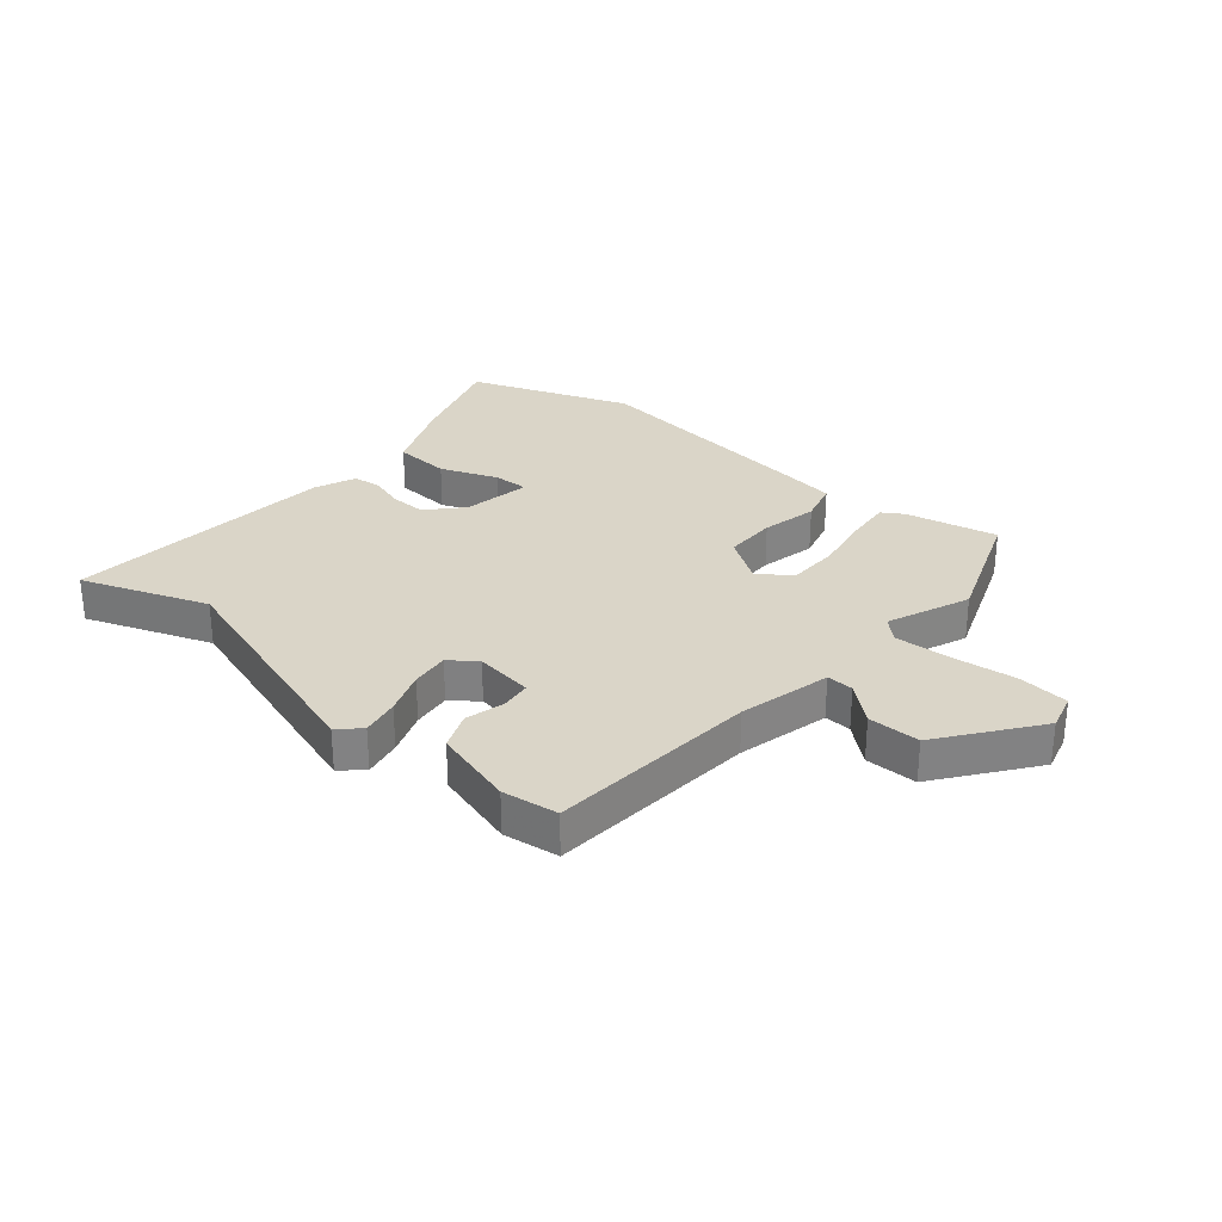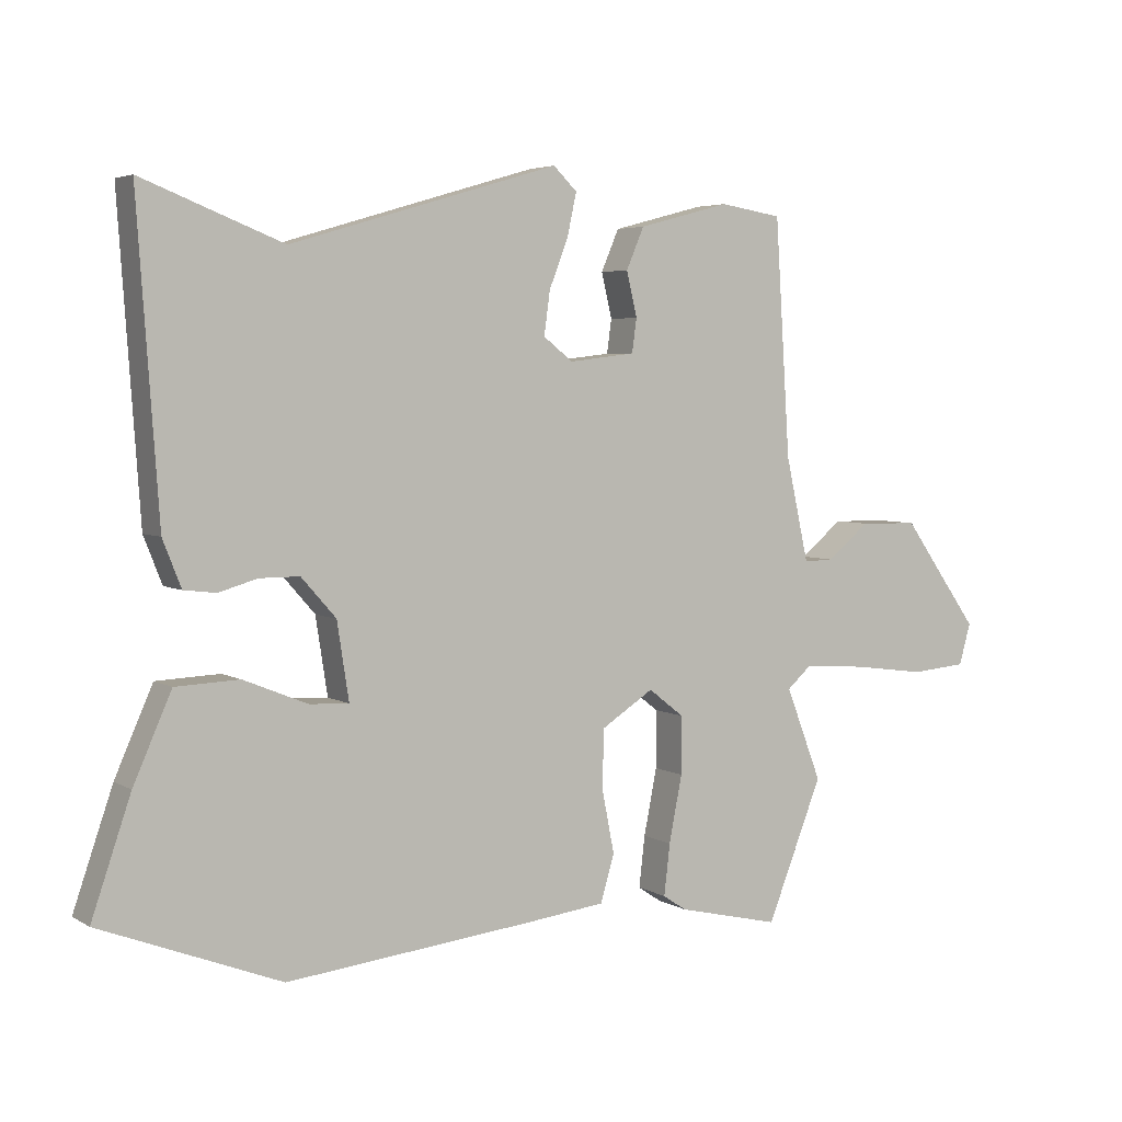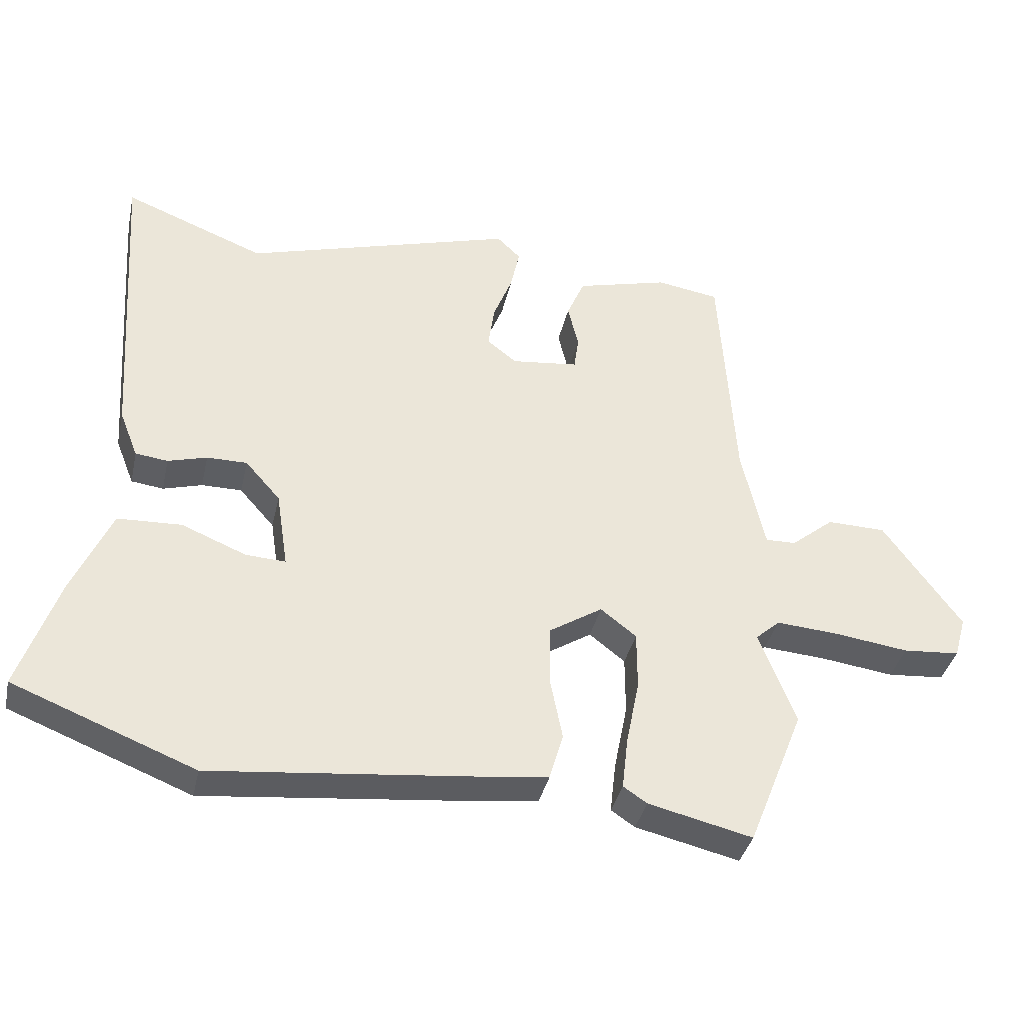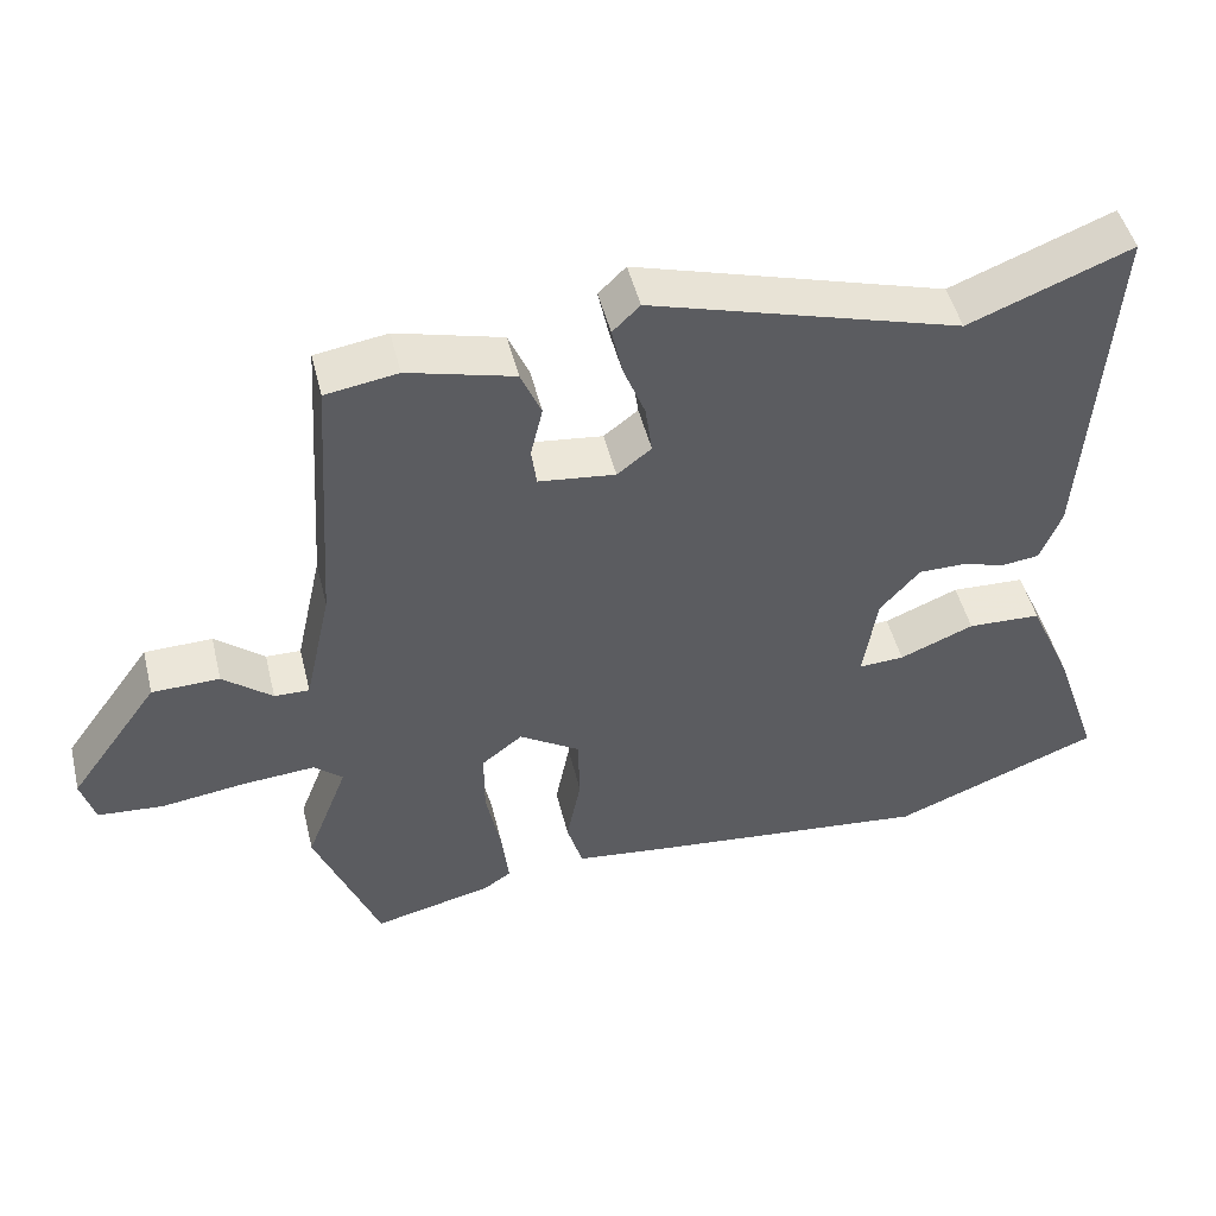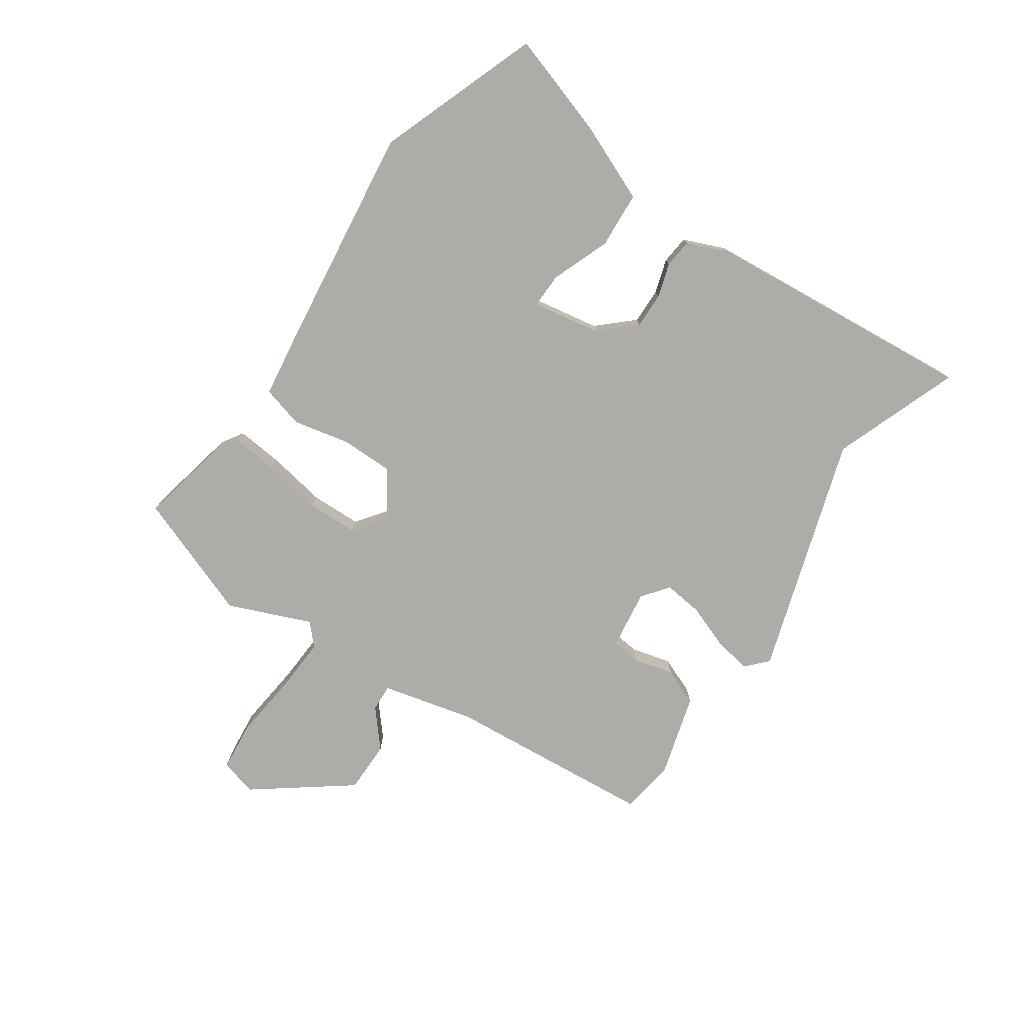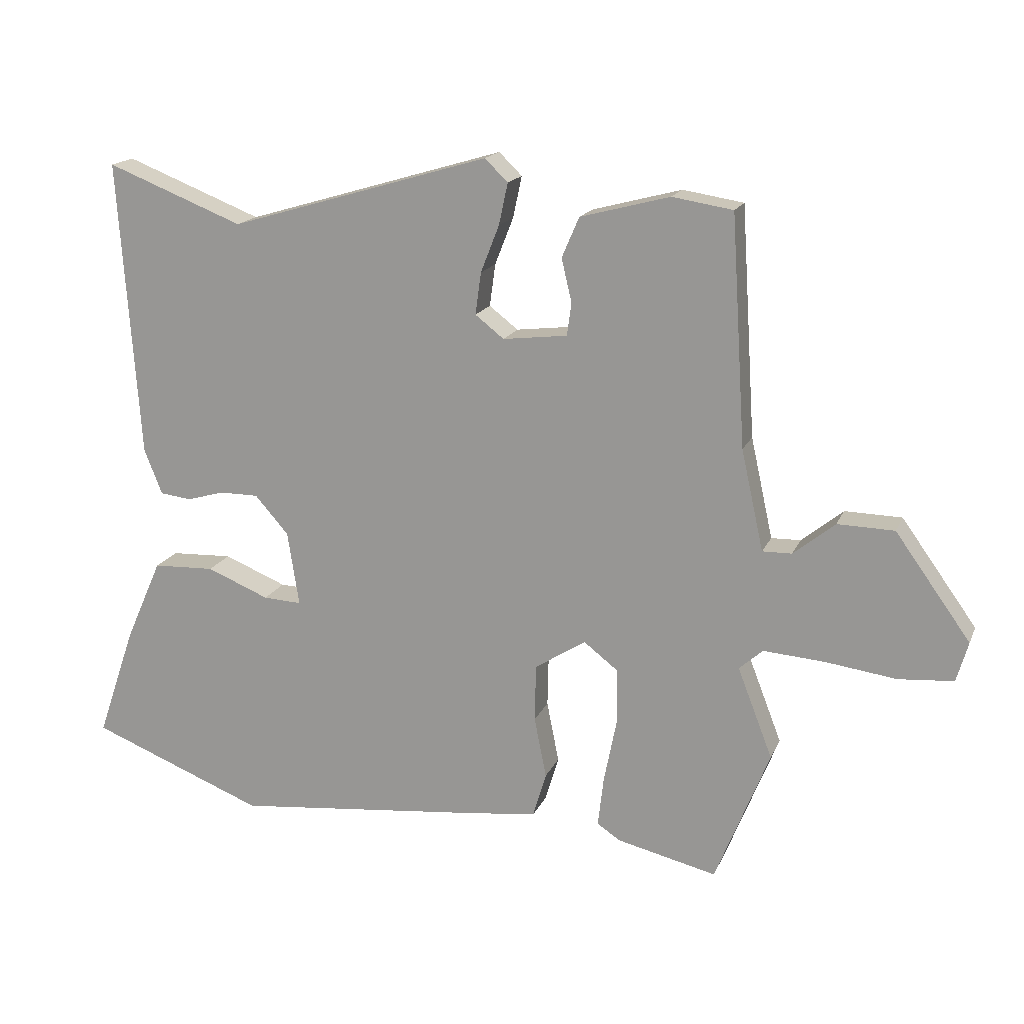
<metadata>
{"format":"obj","ext":"obj","renderer":"f3d","projection":"perspective","resolution":1024,"background":"white","views":[{"elev":29.4,"azim":41.3,"up":"+Y"},{"elev":4.4,"azim":-30.1,"up":"+Z"},{"elev":-37.6,"azim":-12.5,"up":"+Z"},{"elev":48.3,"azim":166.3,"up":"+Z"},{"elev":-76.9,"azim":-123.2,"up":"+Y"},{"elev":17.0,"azim":17.8,"up":"+Z"}]}
</metadata>
<code>
v -0.534 0.07 0.513
v -0.32 0.07 0.429
v 0.089 0.07 0.55
v 0.125 0.07 0.515
v 0.111 0.07 0.45
v 0.082 0.07 0.376
v 0.073 0.07 0.31
v 0.118 0.07 0.275
v 0.219 0.07 0.287
v 0.226 0.07 0.338
v 0.21 0.07 0.406
v 0.237 0.07 0.469
v 0.377 0.07 0.506
v 0.472 0.07 0.491
v 0.495 0.07 0.132
v 0.53 0.07 -0.026
v 0.576 0.07 -0.025
v 0.641 0.07 0.028
v 0.73 0.07 0.026
v 0.848 0.07 -0.138
v 0.83 0.07 -0.201
v 0.744 0.07 -0.208
v 0.632 0.07 -0.193
v 0.537 0.07 -0.186
v 0.5 0.07 -0.219
v 0.555 0.07 -0.361
v 0.47 0.07 -0.574
v 0.313 0.07 -0.537
v 0.277 0.07 -0.513
v 0.286 0.07 -0.435
v 0.306 0.07 -0.334
v 0.306 0.07 -0.246
v 0.252 0.07 -0.204
v 0.172 0.07 -0.255
v 0.17 0.07 -0.345
v 0.189 0.07 -0.441
v 0.168 0.07 -0.512
v 0.049 0.07 -0.526
v -0.332 0.07 -0.566
v -0.607 0.07 -0.458
v -0.547 0.07 -0.283
v -0.489 0.07 -0.152
v -0.392 0.07 -0.148
v -0.294 0.07 -0.188
v -0.234 0.07 -0.191
v -0.252 0.07 -0.074
v -0.305 0.07 -0.014
v -0.366 0.07 -0.014
v -0.425 0.07 -0.031
v -0.474 0.07 -0.025
v -0.502 0.07 0.046
v -0.534 0 0.513
v -0.32 0 0.429
v 0.089 0 0.55
v 0.125 0 0.515
v 0.111 0 0.45
v 0.082 0 0.376
v 0.073 0 0.31
v 0.118 0 0.275
v 0.219 0 0.287
v 0.226 0 0.338
v 0.21 0 0.406
v 0.237 0 0.469
v 0.377 0 0.506
v 0.472 0 0.491
v 0.495 0 0.132
v 0.53 0 -0.026
v 0.576 0 -0.025
v 0.641 0 0.028
v 0.73 0 0.026
v 0.848 0 -0.138
v 0.83 0 -0.201
v 0.744 0 -0.208
v 0.632 0 -0.193
v 0.537 0 -0.186
v 0.5 0 -0.219
v 0.555 0 -0.361
v 0.47 0 -0.574
v 0.313 0 -0.537
v 0.277 0 -0.513
v 0.286 0 -0.435
v 0.306 0 -0.334
v 0.306 0 -0.246
v 0.252 0 -0.204
v 0.172 0 -0.255
v 0.17 0 -0.345
v 0.189 0 -0.441
v 0.168 0 -0.512
v 0.049 0 -0.526
v -0.332 0 -0.566
v -0.607 0 -0.458
v -0.547 0 -0.283
v -0.489 0 -0.152
v -0.392 0 -0.148
v -0.294 0 -0.188
v -0.234 0 -0.191
v -0.252 0 -0.074
v -0.305 0 -0.014
v -0.366 0 -0.014
v -0.425 0 -0.031
v -0.474 0 -0.025
v -0.502 0 0.046
f 48 49 50 51
f 47 48 51 1
f 46 47 1 2
f 45 46 2 3
f 41 42 43 44
f 41 44 45
f 40 41 45
f 39 40 45
f 35 36 37 38
f 34 35 38 39
f 33 34 39 45
f 28 29 30 31
f 28 31 32
f 25 26 27 28
f 25 28 32
f 24 25 32 33
f 20 21 22 23
f 20 23 24
f 17 18 19 20
f 16 17 20 24
f 15 16 24 33
f 10 11 12 13
f 9 10 13 14
f 3 4 5 6
f 3 6 7
f 45 3 7
f 33 45 7 8
f 9 14 15 33
f 8 9 33
f 102 101 100 99
f 52 102 99 98
f 53 52 98 97
f 54 53 97 96
f 95 94 93 92
f 96 95 92
f 96 92 91
f 96 91 90
f 89 88 87 86
f 90 89 86 85
f 96 90 85 84
f 82 81 80 79
f 83 82 79
f 79 78 77 76
f 83 79 76
f 84 83 76 75
f 74 73 72 71
f 75 74 71
f 71 70 69 68
f 75 71 68 67
f 84 75 67 66
f 64 63 62 61
f 65 64 61 60
f 57 56 55 54
f 58 57 54
f 58 54 96
f 59 58 96 84
f 84 66 65 60
f 84 60 59
f 1 52 53 2
f 2 53 54 3
f 3 54 55 4
f 4 55 56 5
f 5 56 57 6
f 6 57 58 7
f 7 58 59 8
f 8 59 60 9
f 9 60 61 10
f 10 61 62 11
f 11 62 63 12
f 12 63 64 13
f 13 64 65 14
f 14 65 66 15
f 15 66 67 16
f 16 67 68 17
f 17 68 69 18
f 18 69 70 19
f 19 70 71 20
f 20 71 72 21
f 21 72 73 22
f 22 73 74 23
f 23 74 75 24
f 24 75 76 25
f 25 76 77 26
f 26 77 78 27
f 27 78 79 28
f 28 79 80 29
f 29 80 81 30
f 30 81 82 31
f 31 82 83 32
f 32 83 84 33
f 33 84 85 34
f 34 85 86 35
f 35 86 87 36
f 36 87 88 37
f 37 88 89 38
f 38 89 90 39
f 39 90 91 40
f 40 91 92 41
f 41 92 93 42
f 42 93 94 43
f 43 94 95 44
f 44 95 96 45
f 45 96 97 46
f 46 97 98 47
f 47 98 99 48
f 48 99 100 49
f 49 100 101 50
f 50 101 102 51
f 51 102 52 1

</code>
